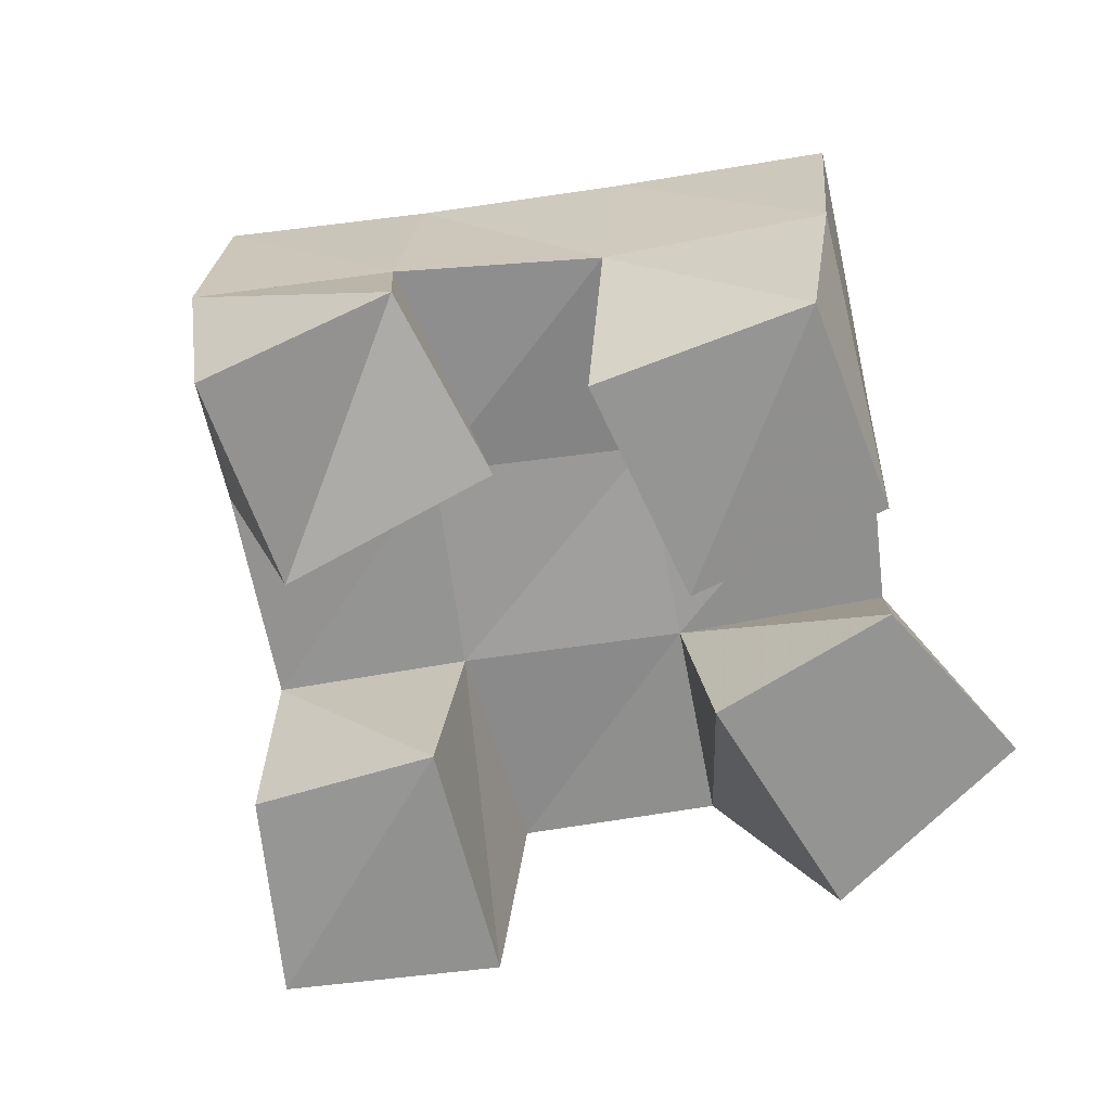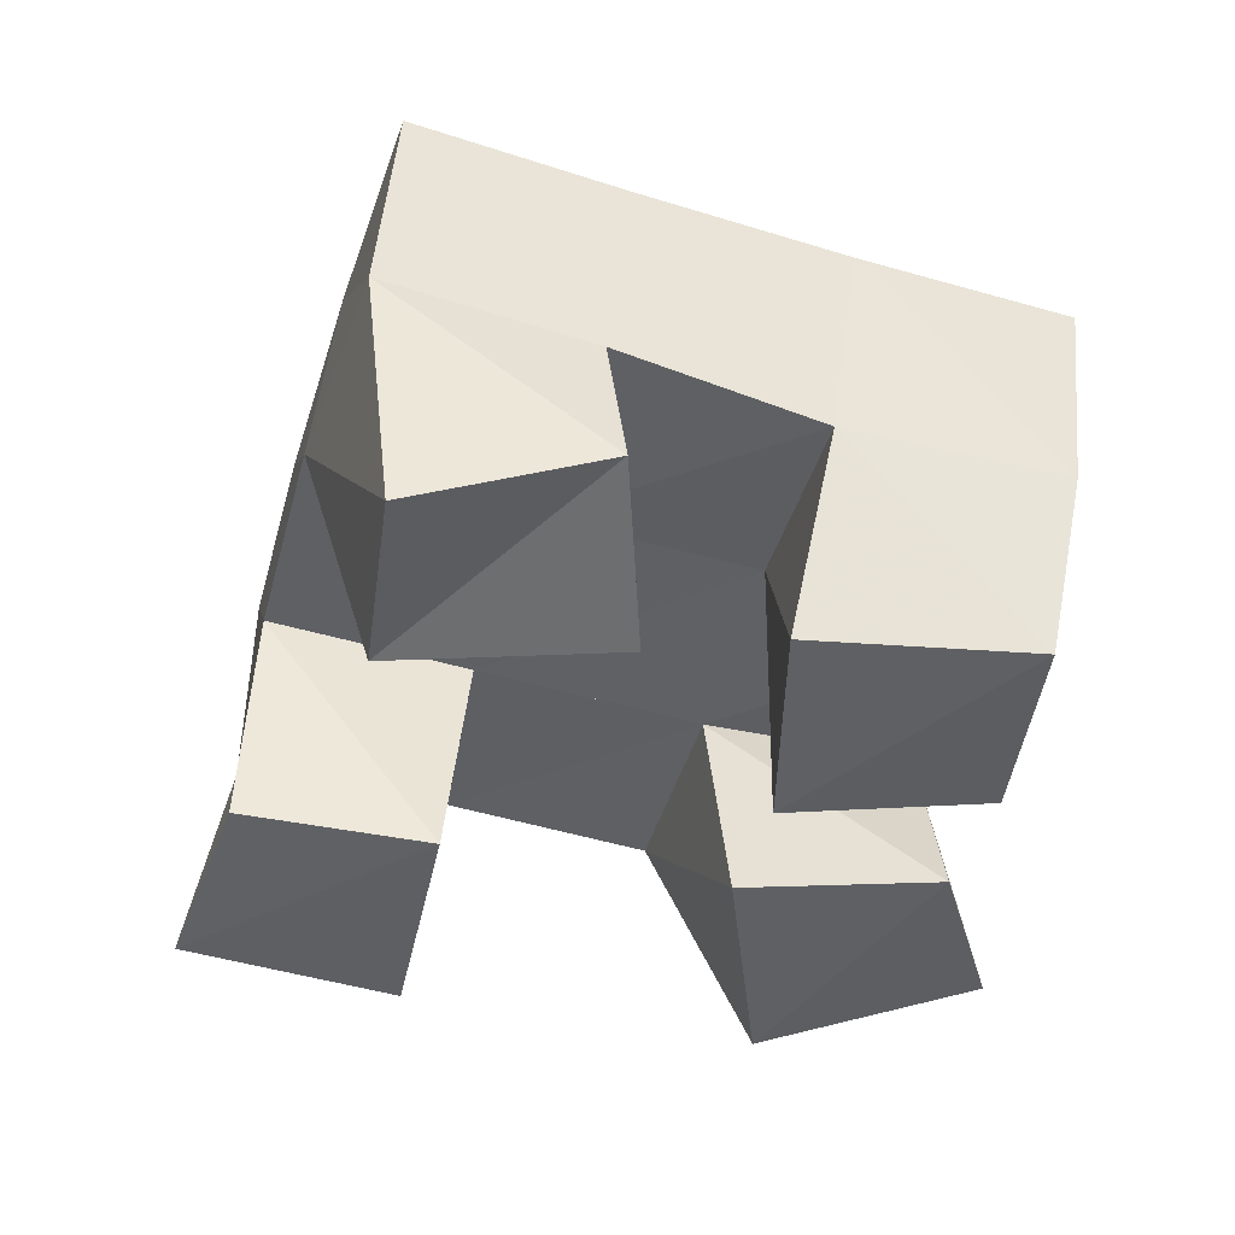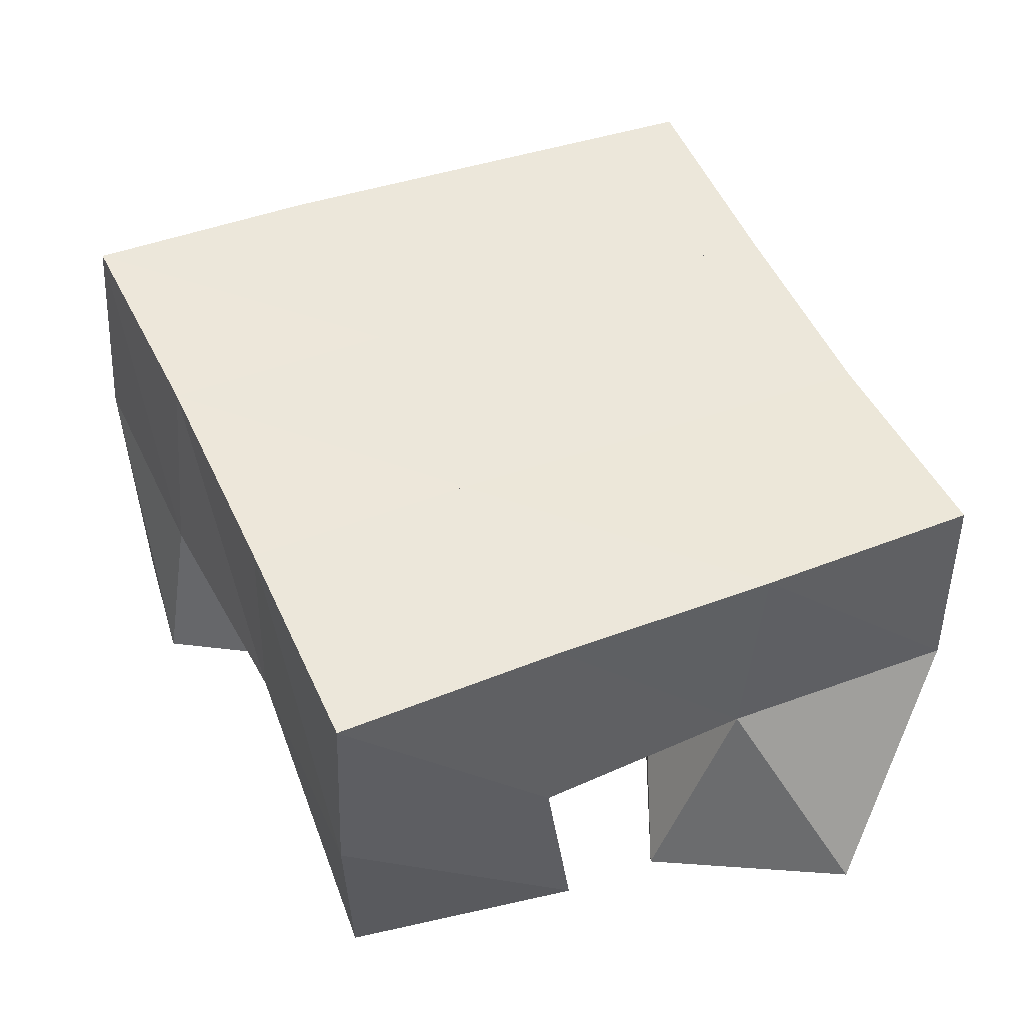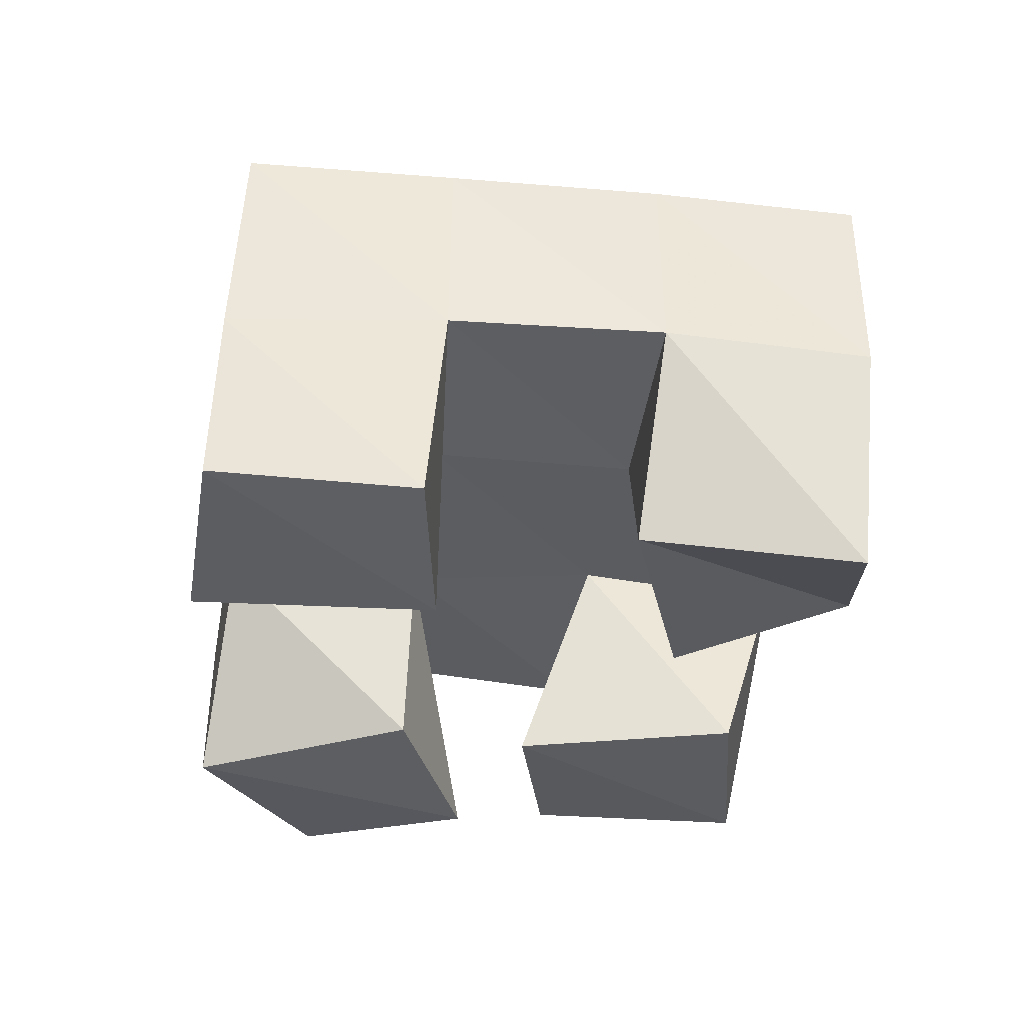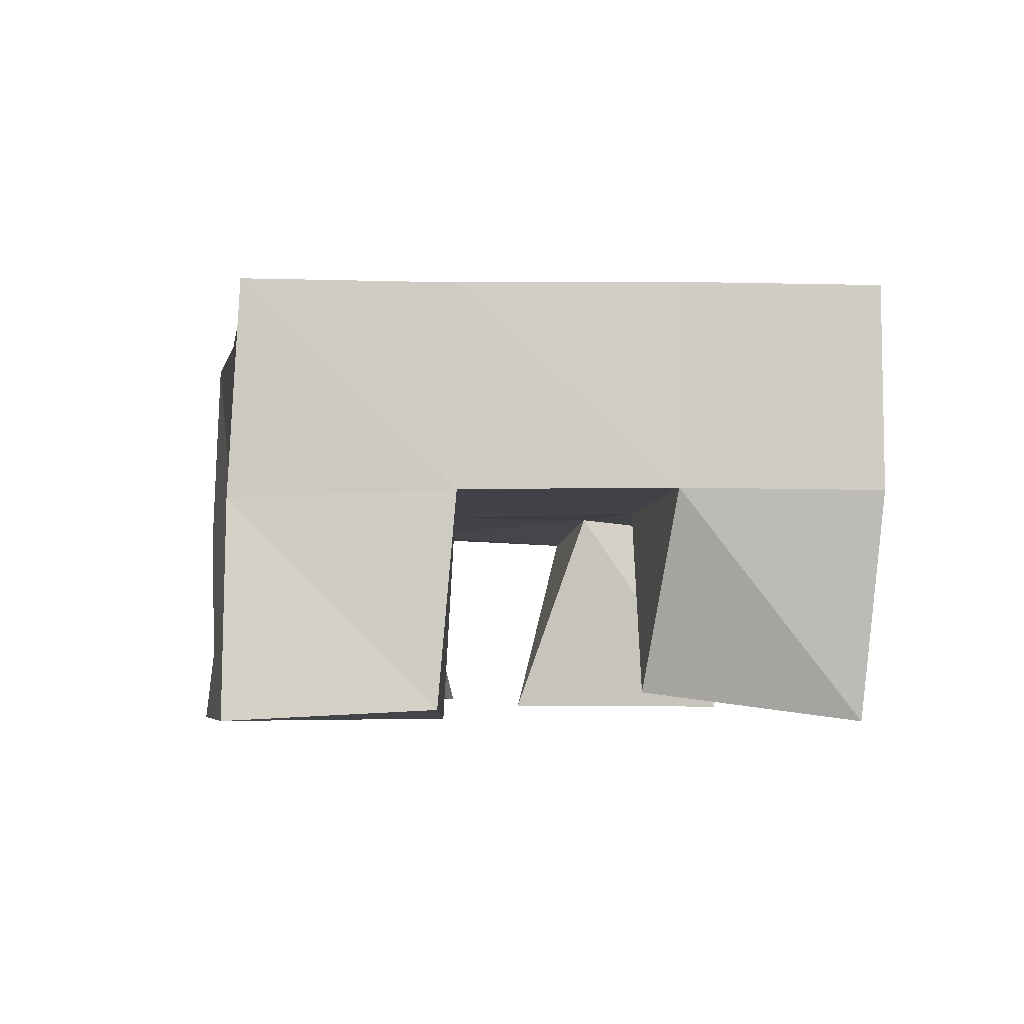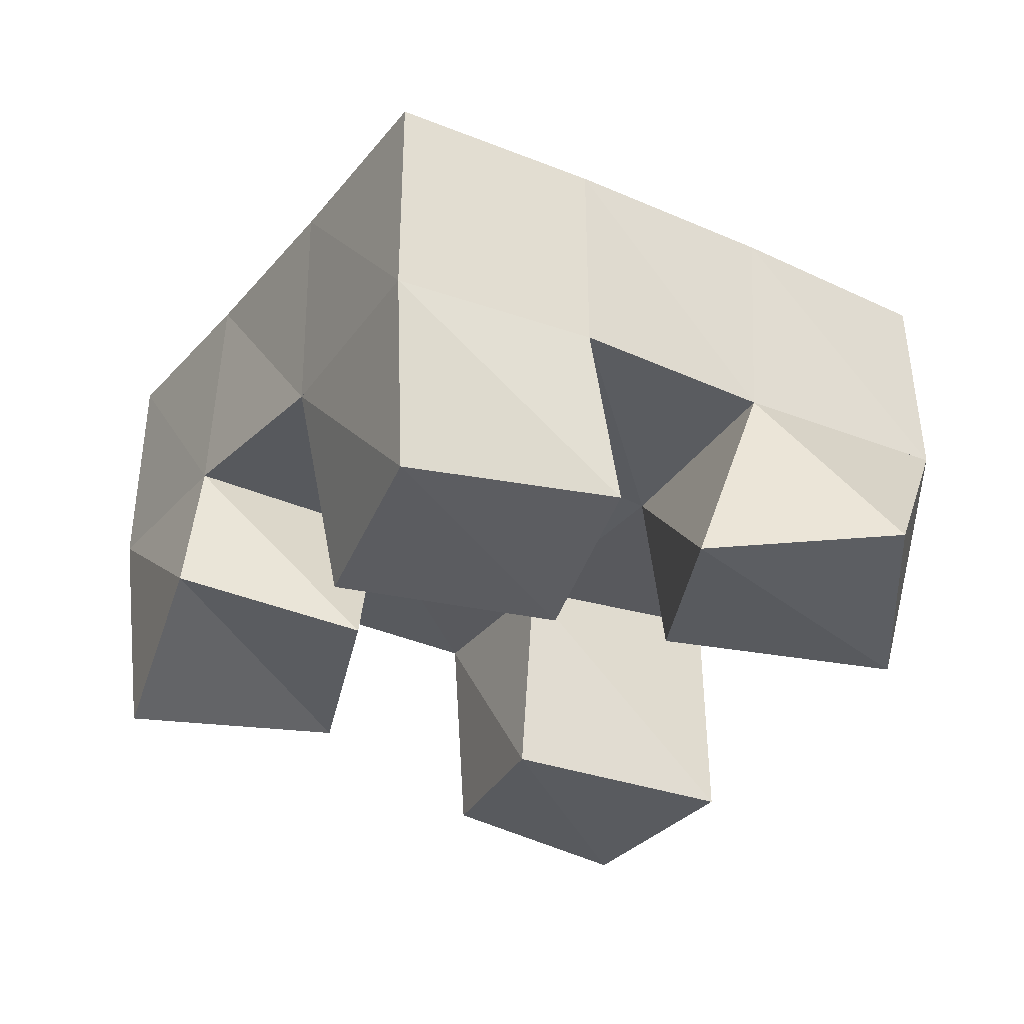
<metadata>
{"format":"obj","ext":"obj","renderer":"f3d","projection":"perspective","resolution":1024,"background":"white","views":[{"elev":-67.3,"azim":124.4,"up":"+Y"},{"elev":-42.1,"azim":98.3,"up":"+Y"},{"elev":-44.9,"azim":177.7,"up":"+Z"},{"elev":-34.6,"azim":16.9,"up":"+Y"},{"elev":-2.2,"azim":15.1,"up":"+Y"},{"elev":-34.5,"azim":173.4,"up":"+Y"}]}
</metadata>
<code>
v 0.9071 0.1038 0.1026
v 0.8885 0.1496 0.1348
v 0.9538 0.1 0.108
v 0.9374 0.1476 0.1137
v 0.8979 0.1 0.1561
v 0.913 0.1467 0.1787
v 0.9538 0.1034 0.1544
v 0.9575 0.1468 0.1593
v 1.029 0.1067 0.1638
v 1.024 0.1513 0.1856
v 1.074 0.1164 0.16
v 1.07 0.151 0.1646
v 1.034 0.1072 0.2175
v 1.045 0.1555 0.2315
v 1.084 0.1002 0.2029
v 1.091 0.1555 0.2081
v 0.9277 0.1007 0.2325
v 0.9305 0.1521 0.2234
v 0.9825 0.1 0.2128
v 0.9799 0.1499 0.2079
v 0.9506 0.1024 0.2787
v 0.9482 0.1525 0.2702
v 0.9939 0.1043 0.2556
v 0.9974 0.1548 0.2518
v 0.9741 0.1041 0.09575
v 0.9811 0.1455 0.09084
v 1.024 0.1 0.08372
v 1.027 0.1444 0.07429
v 0.9828 0.1 0.1427
v 1.001 0.1513 0.1406
v 1.036 0.1 0.1338
v 1.047 0.1461 0.122
v 0.8903 0.1959 0.1339
v 0.9355 0.1957 0.1116
v 0.9122 0.1978 0.1779
v 0.957 0.1976 0.1572
v 0.9318 0.2007 0.2223
v 0.9772 0.2003 0.2033
v 0.9508 0.2029 0.2687
v 0.997 0.203 0.249
v 0.9813 0.1949 0.09047
v 1.002 0.1977 0.1366
v 1.023 0.2009 0.1825
v 1.044 0.2044 0.2271
v 1.027 0.192 0.06957
v 1.047 0.1961 0.1152
v 1.068 0.2009 0.1601
v 1.09 0.205 0.2042
f 1 2 4
f 3 1 4
f 2 6 8
f 4 2 8
f 6 5 7
f 8 6 7
f 5 1 3
f 7 5 3
f 8 7 3
f 4 8 3
f 2 1 5
f 6 2 5
f 9 10 12
f 11 9 12
f 10 14 16
f 12 10 16
f 14 13 15
f 16 14 15
f 13 9 11
f 15 13 11
f 16 15 11
f 12 16 11
f 10 9 13
f 14 10 13
f 17 18 20
f 19 17 20
f 18 22 24
f 20 18 24
f 22 21 23
f 24 22 23
f 21 17 19
f 23 21 19
f 24 23 19
f 20 24 19
f 18 17 21
f 22 18 21
f 25 26 28
f 27 25 28
f 26 30 32
f 28 26 32
f 30 29 31
f 32 30 31
f 29 25 27
f 31 29 27
f 32 31 27
f 28 32 27
f 26 25 29
f 30 26 29
f 2 33 34
f 4 2 34
f 33 35 36
f 34 33 36
f 35 6 8
f 36 35 8
f 6 2 4
f 8 6 4
f 36 8 4
f 34 36 4
f 33 2 6
f 35 33 6
f 6 35 36
f 8 6 36
f 35 37 38
f 36 35 38
f 37 18 20
f 38 37 20
f 18 6 8
f 20 18 8
f 38 20 8
f 36 38 8
f 35 6 18
f 37 35 18
f 18 37 38
f 20 18 38
f 37 39 40
f 38 37 40
f 39 22 24
f 40 39 24
f 22 18 20
f 24 22 20
f 40 24 20
f 38 40 20
f 37 18 22
f 39 37 22
f 4 34 41
f 26 4 41
f 34 36 42
f 41 34 42
f 36 8 30
f 42 36 30
f 8 4 26
f 30 8 26
f 42 30 26
f 41 42 26
f 34 4 8
f 36 34 8
f 8 36 42
f 30 8 42
f 36 38 43
f 42 36 43
f 38 20 10
f 43 38 10
f 20 8 30
f 10 20 30
f 43 10 30
f 42 43 30
f 36 8 20
f 38 36 20
f 20 38 43
f 10 20 43
f 38 40 44
f 43 38 44
f 40 24 14
f 44 40 14
f 24 20 10
f 14 24 10
f 44 14 10
f 43 44 10
f 38 20 24
f 40 38 24
f 26 41 45
f 28 26 45
f 41 42 46
f 45 41 46
f 42 30 32
f 46 42 32
f 30 26 28
f 32 30 28
f 46 32 28
f 45 46 28
f 41 26 30
f 42 41 30
f 30 42 46
f 32 30 46
f 42 43 47
f 46 42 47
f 43 10 12
f 47 43 12
f 10 30 32
f 12 10 32
f 47 12 32
f 46 47 32
f 42 30 10
f 43 42 10
f 10 43 47
f 12 10 47
f 43 44 48
f 47 43 48
f 44 14 16
f 48 44 16
f 14 10 12
f 16 14 12
f 48 16 12
f 47 48 12
f 43 10 14
f 44 43 14

</code>
